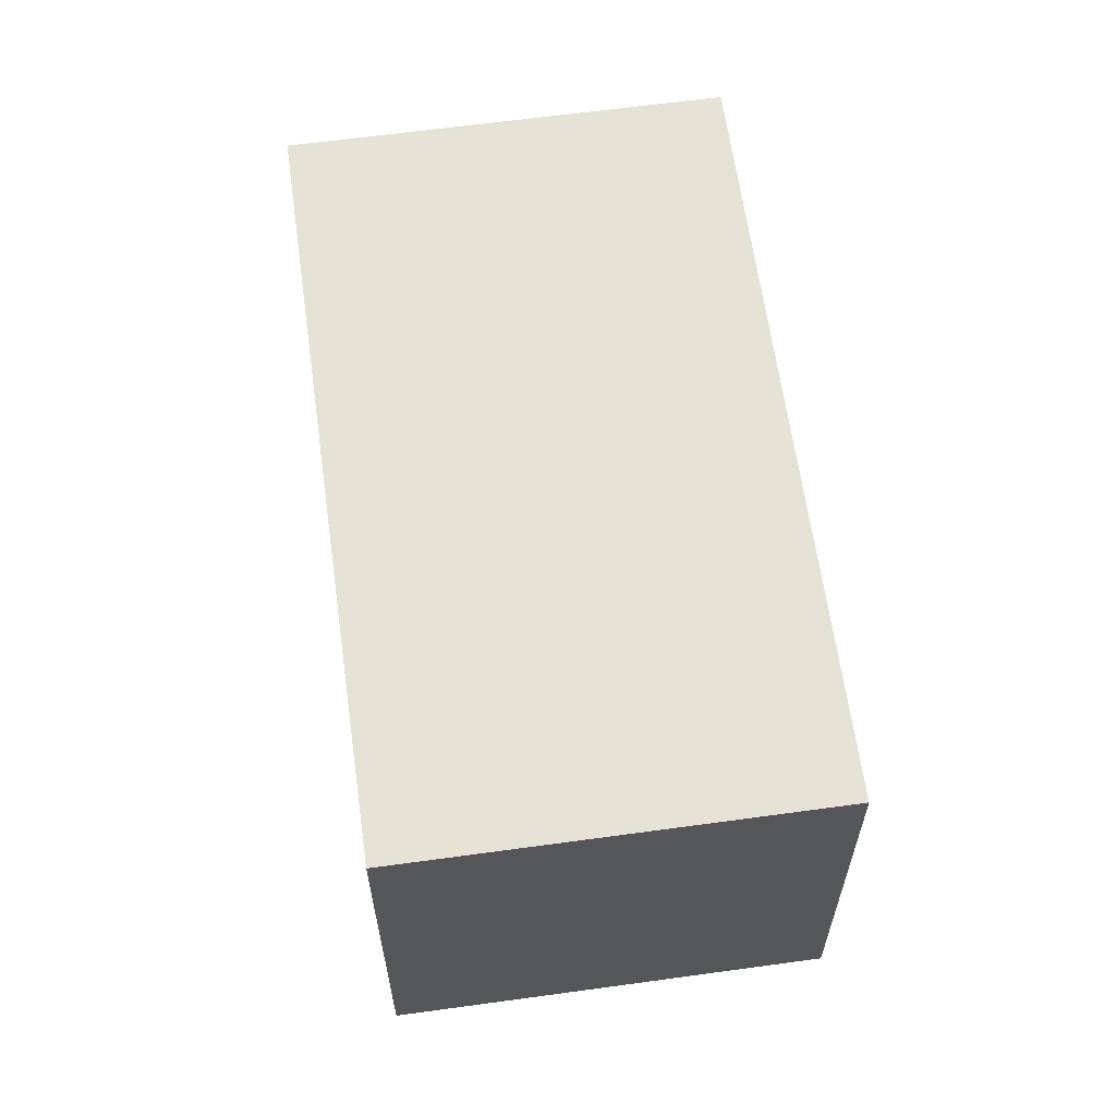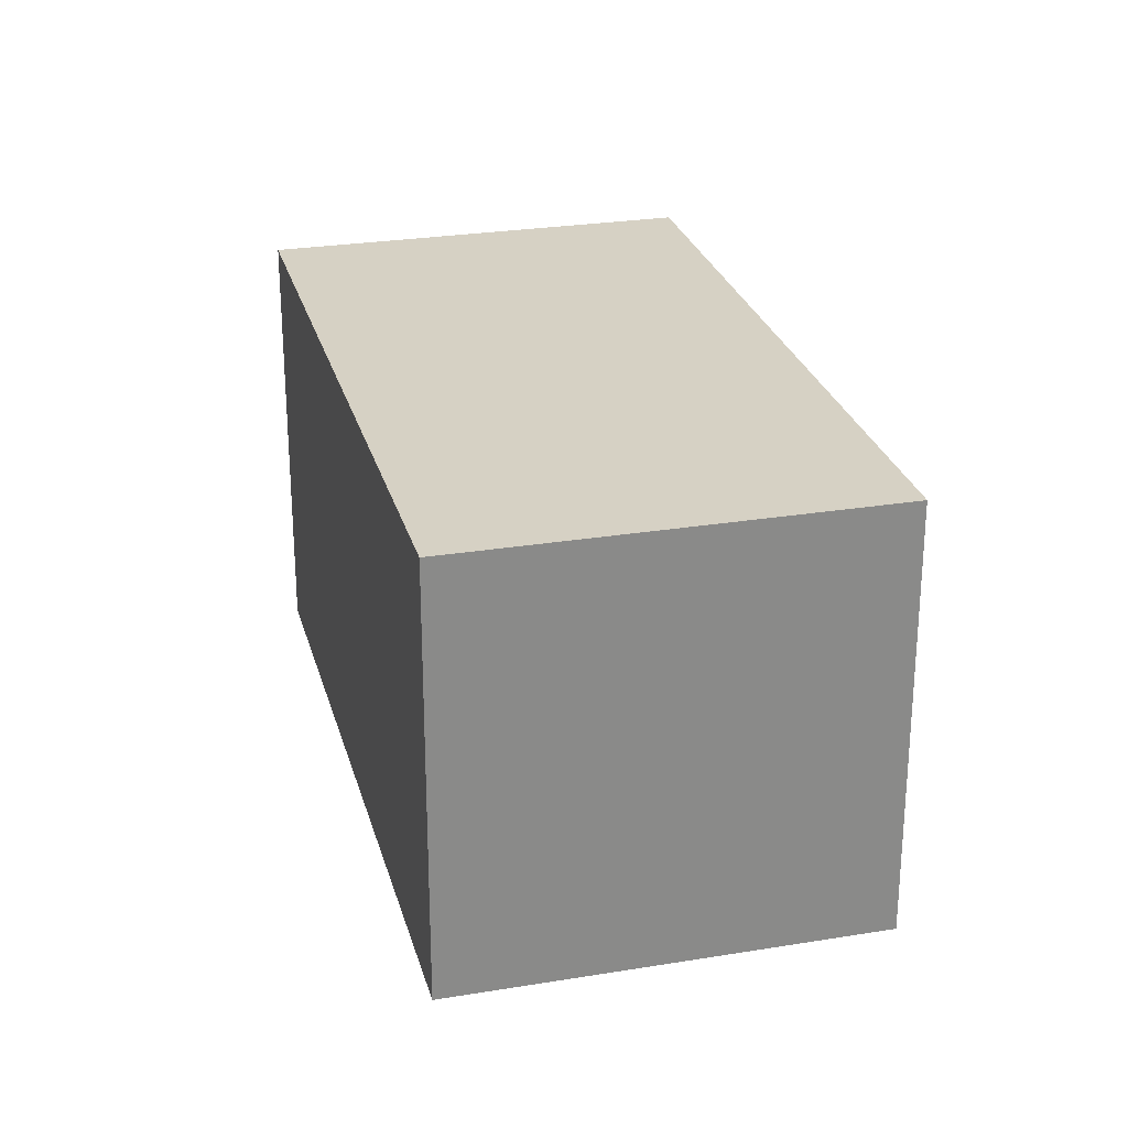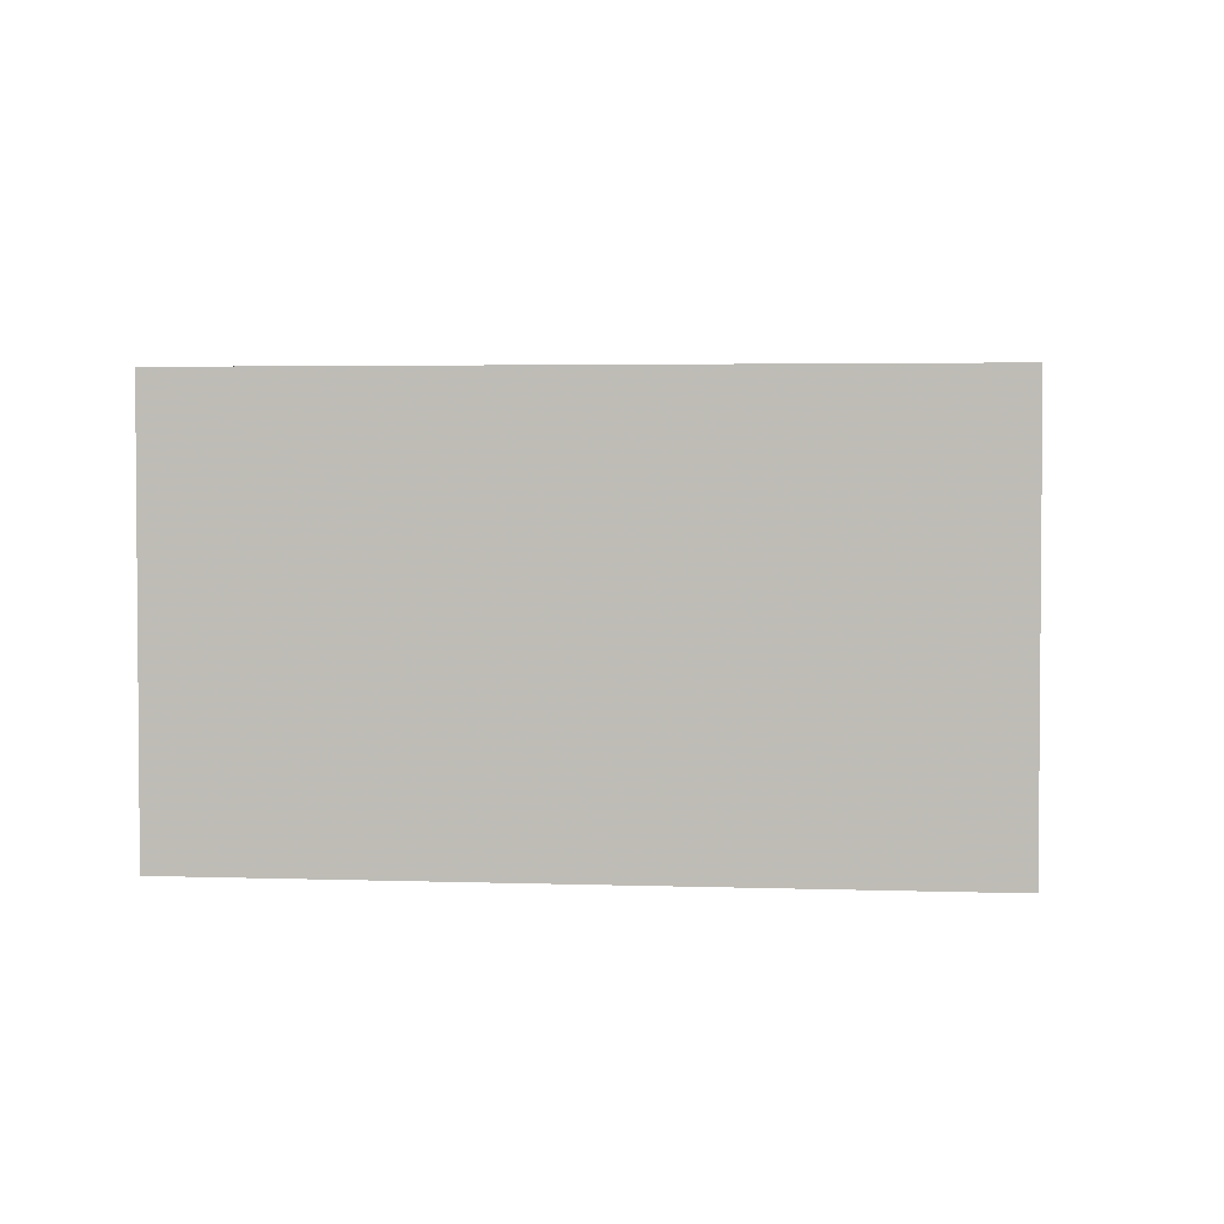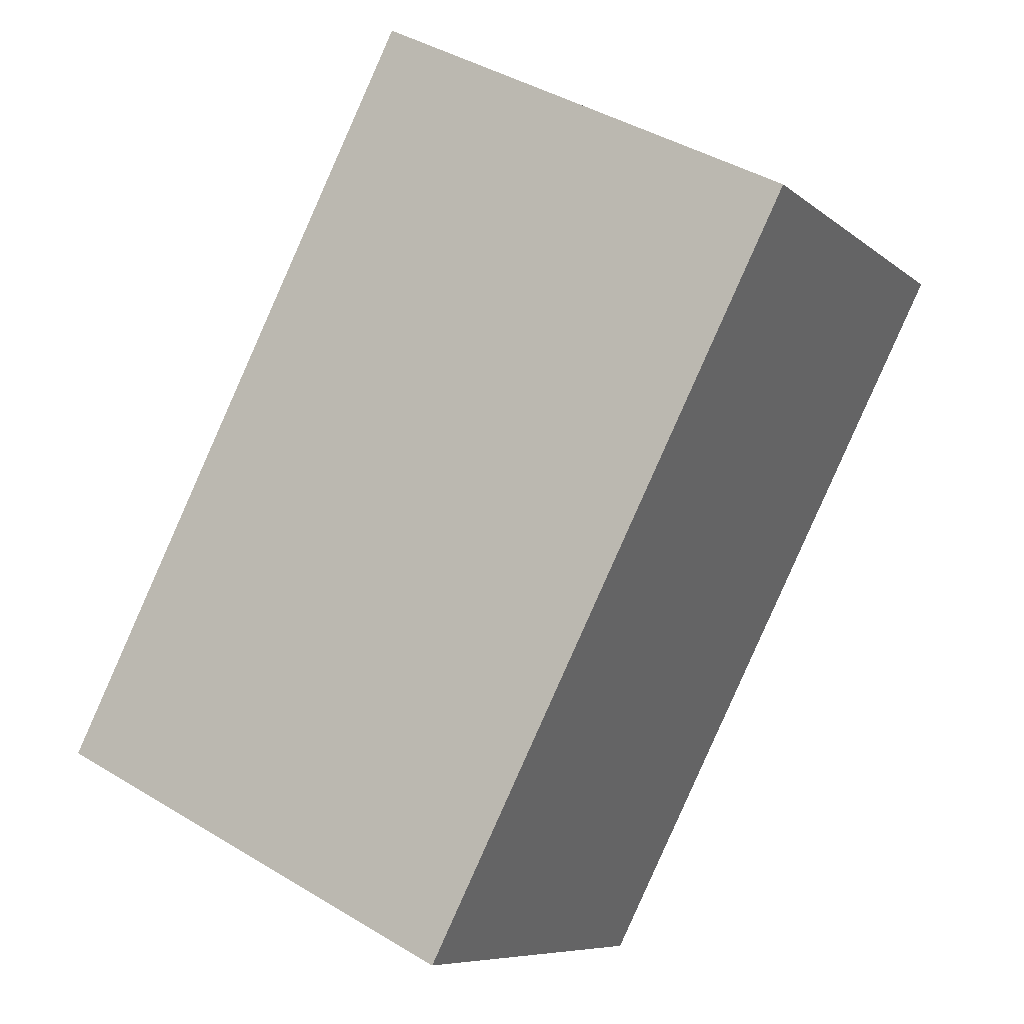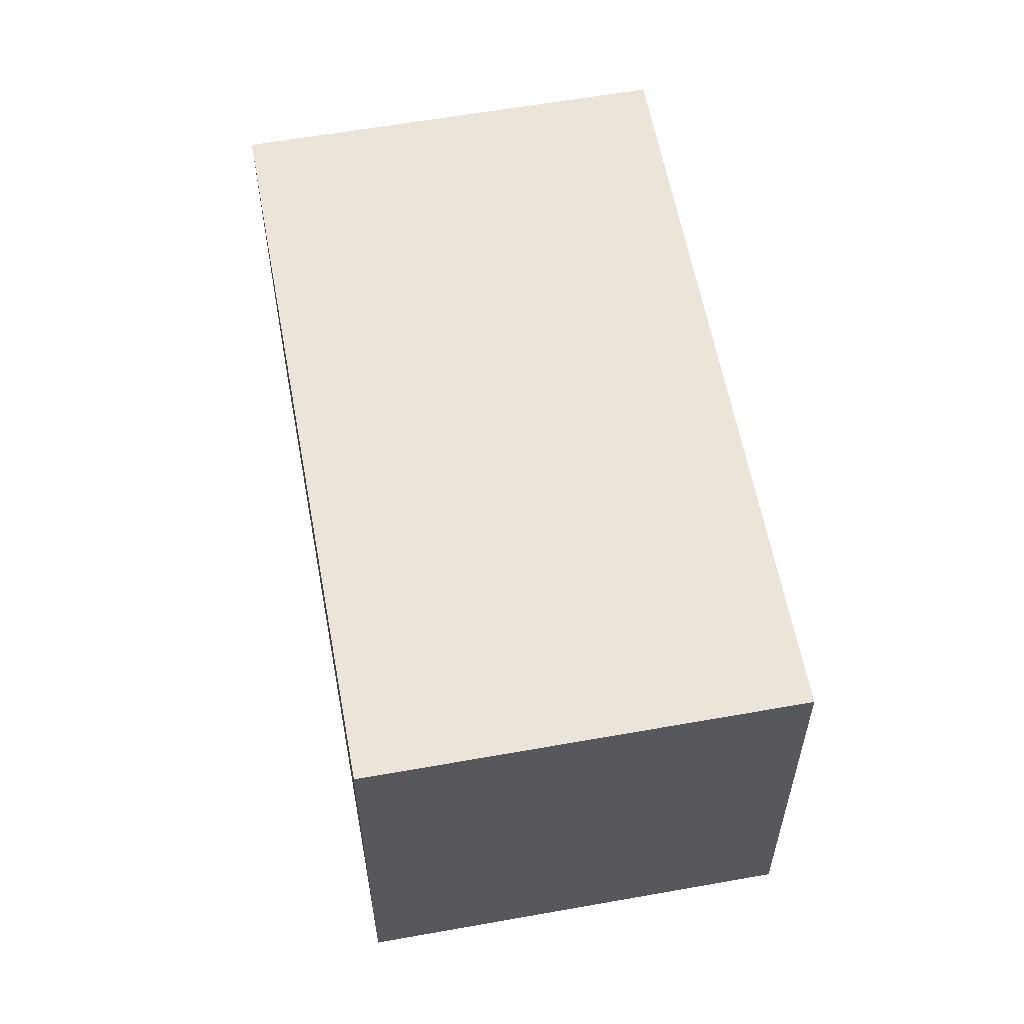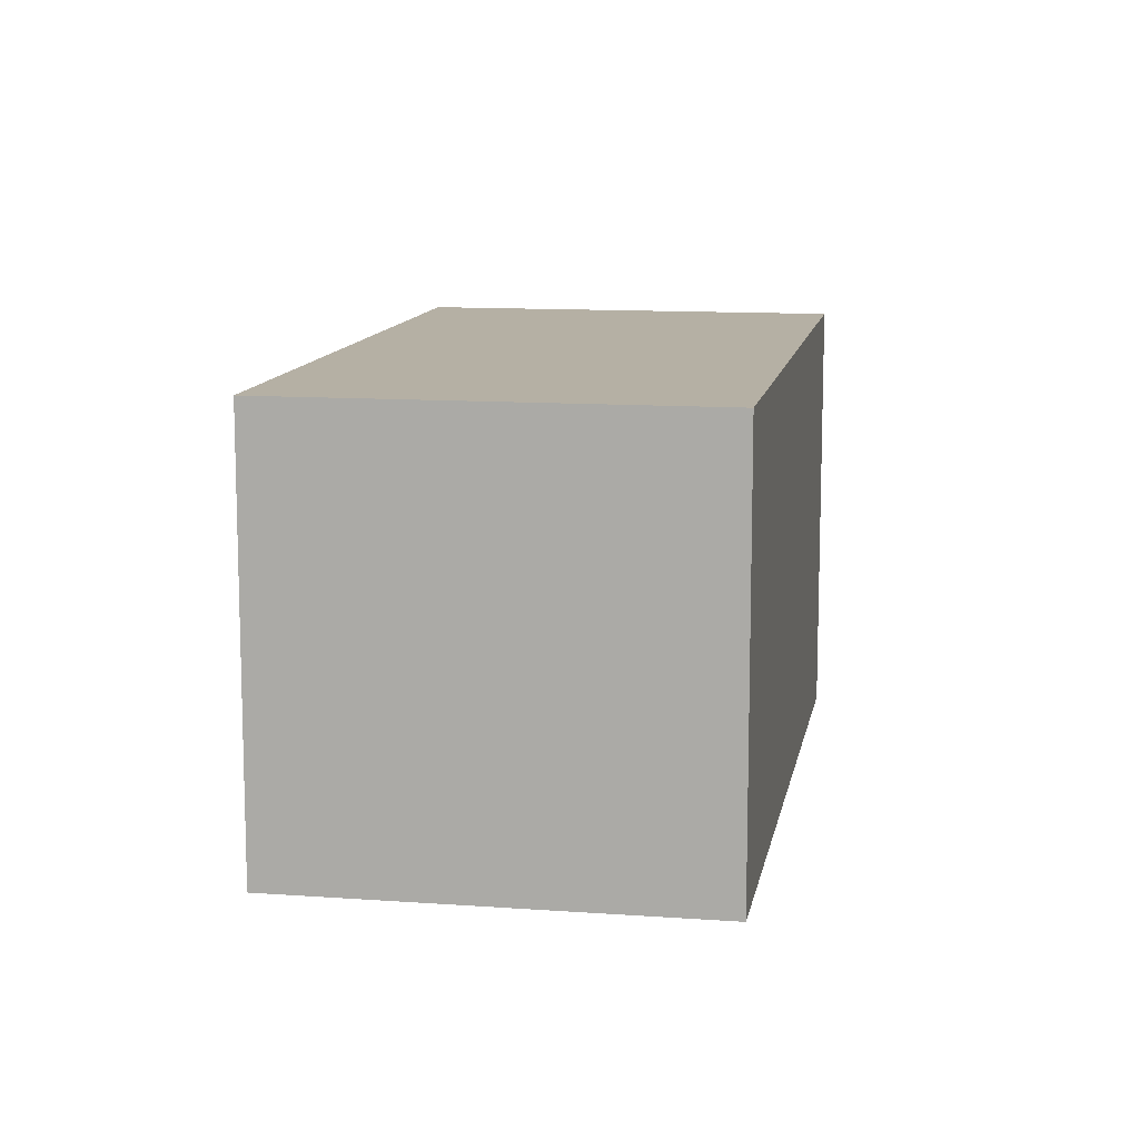
<metadata>
{"format":"obj","ext":"obj","renderer":"f3d","projection":"perspective","resolution":1024,"background":"white","views":[{"elev":63.0,"azim":35.6,"up":"+Y"},{"elev":26.6,"azim":-150.9,"up":"+Y"},{"elev":3.1,"azim":-39.3,"up":"+Y"},{"elev":42.1,"azim":-53.9,"up":"+Z"},{"elev":59.4,"azim":33.1,"up":"+Y"},{"elev":11.6,"azim":53.5,"up":"+Y"}]}
</metadata>
<code>
g
v -0.2399 -0.5 -0.9788
v 0.9651 -0.5 0.2902
v -0.2399 0.5 -0.9788
v 0.9651 0.5 0.2902
v 0.2399 -0.5 0.9788
v -0.9651 -0.5 -0.2902
v 0.2399 0.5 0.9788
v -0.9651 0.5 -0.2902
g
f 1 3 4 2
f 5 7 8 6
f 7 4 3 8
f 6 1 2 5
f 6 8 3 1
f 2 4 7 5

</code>
